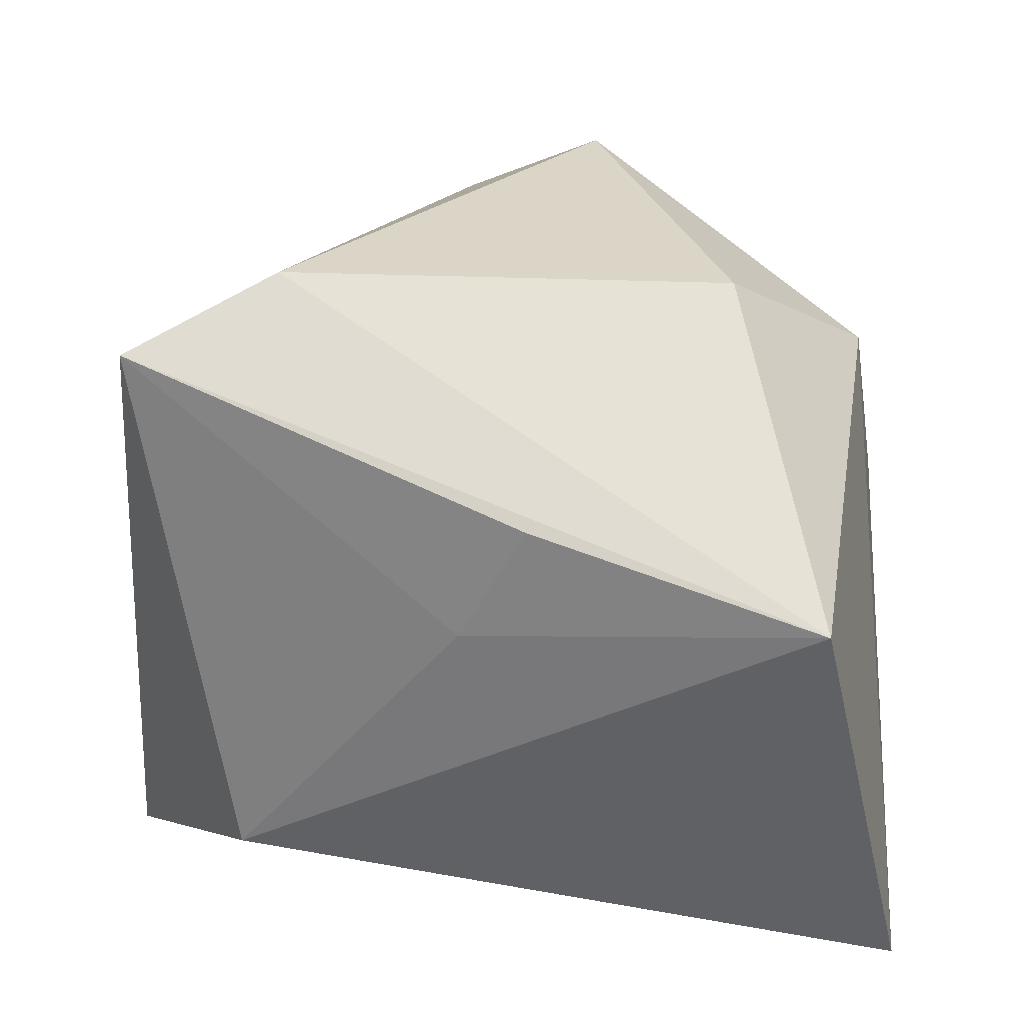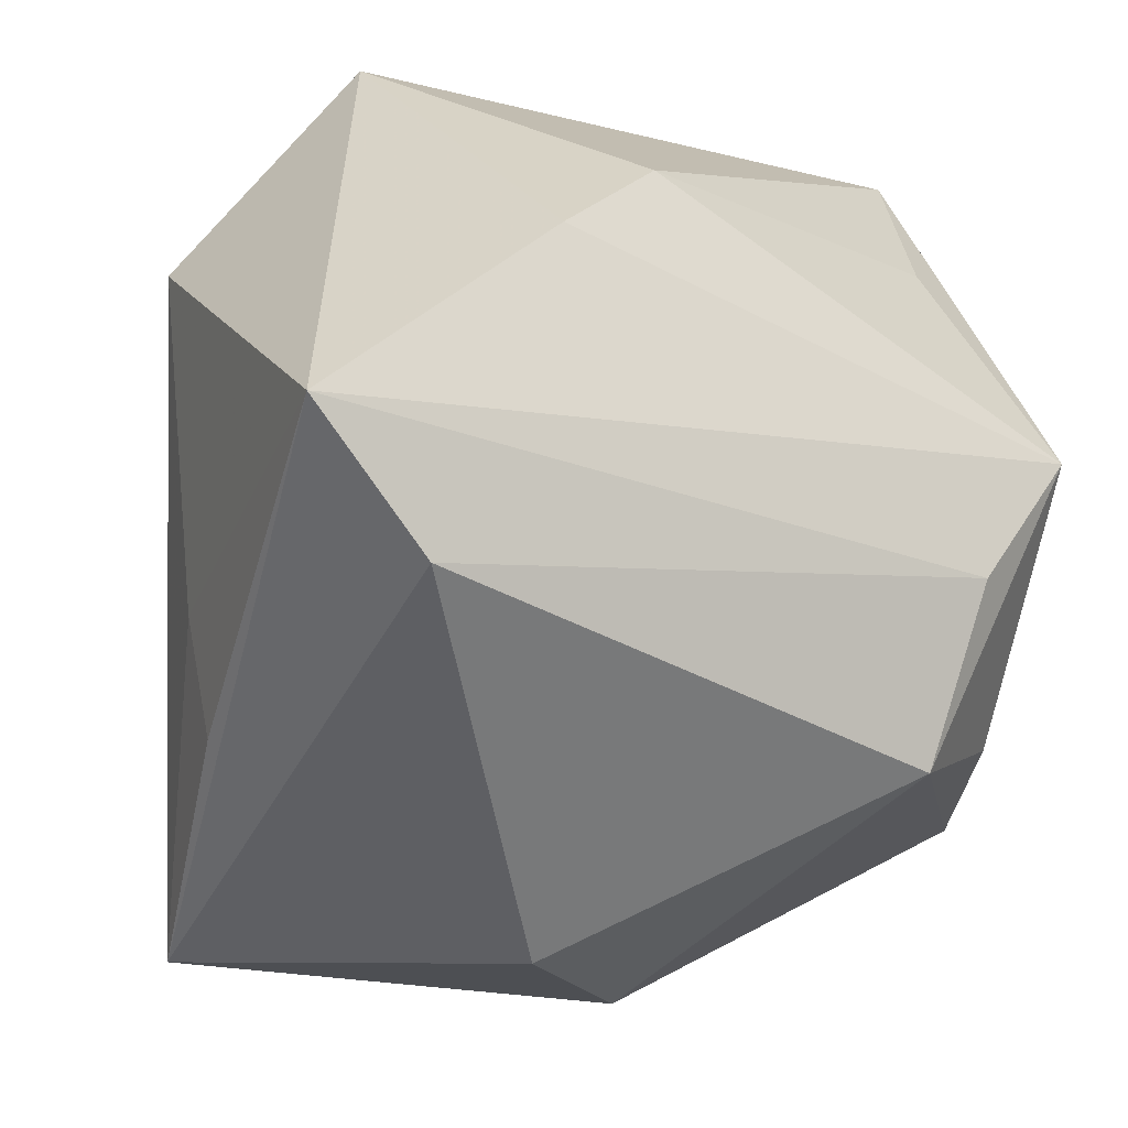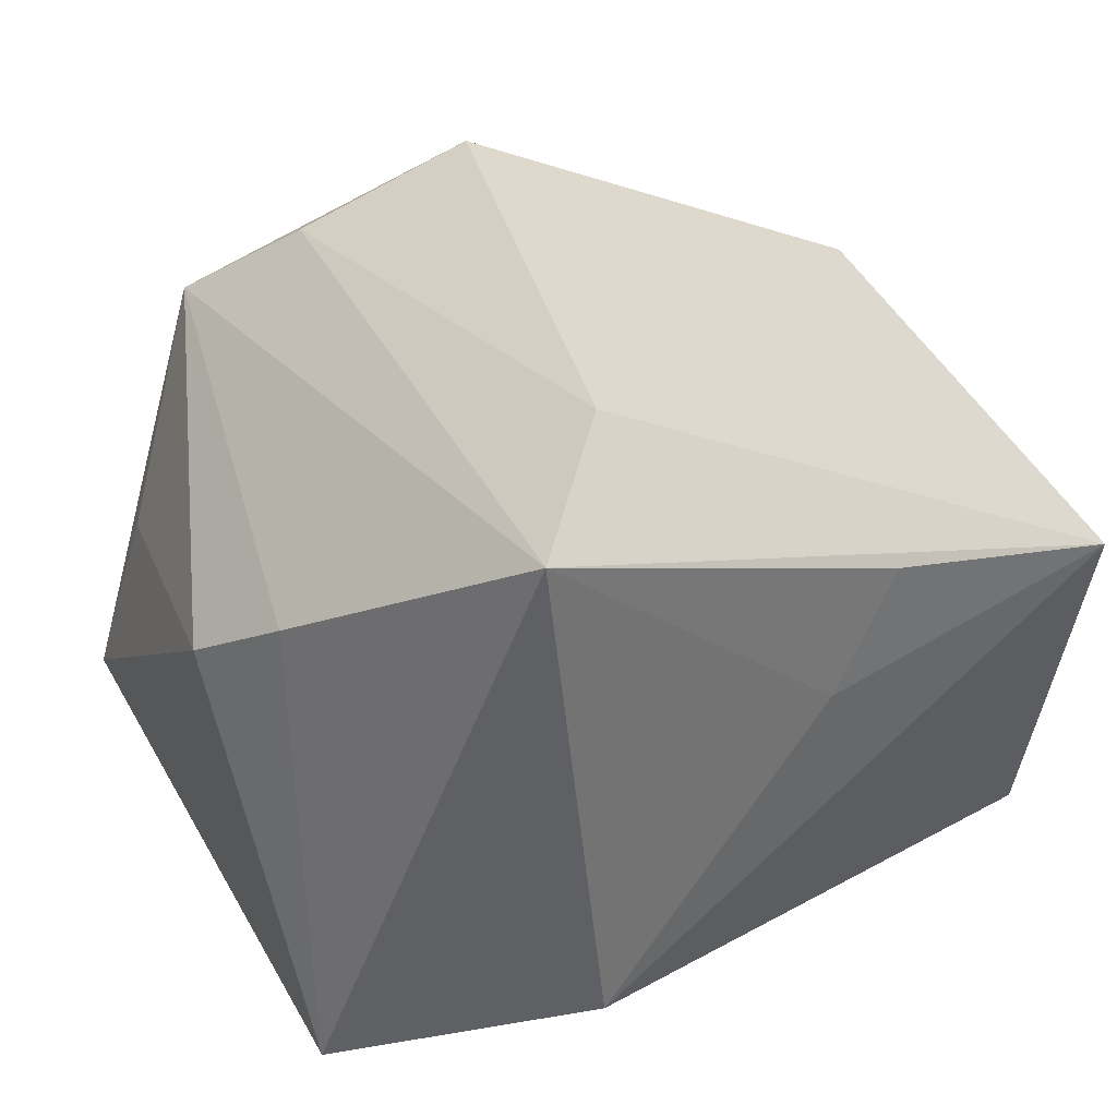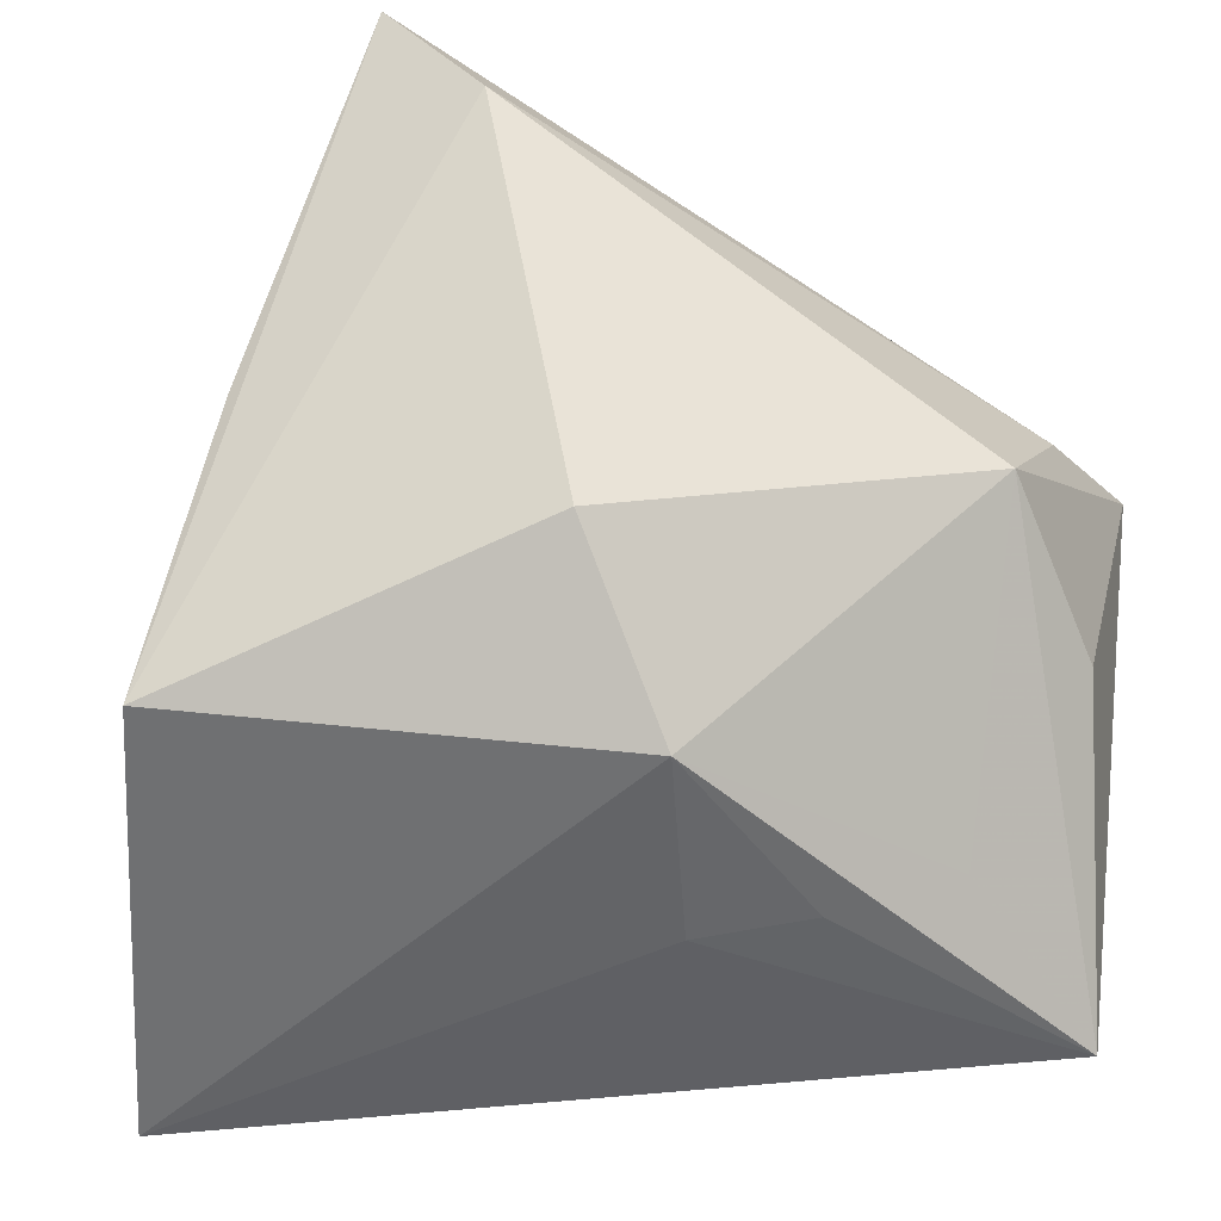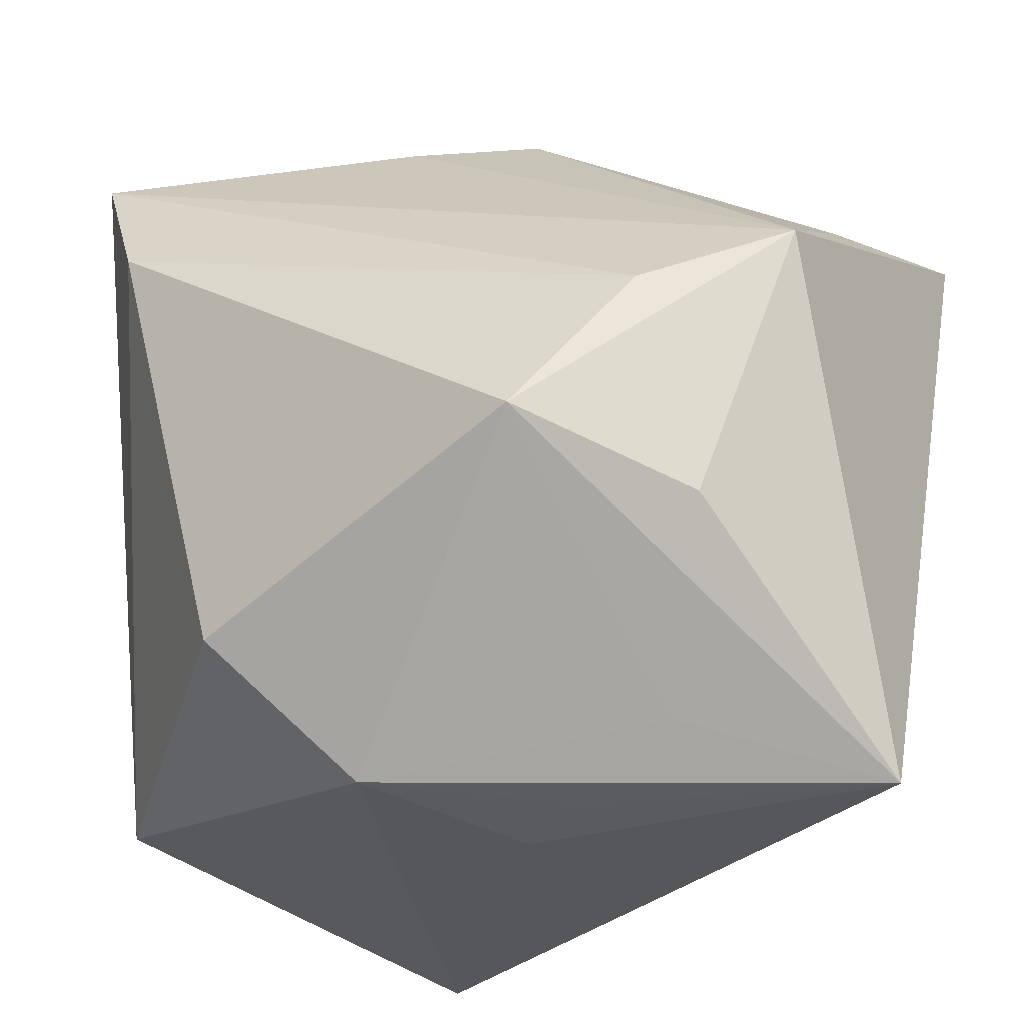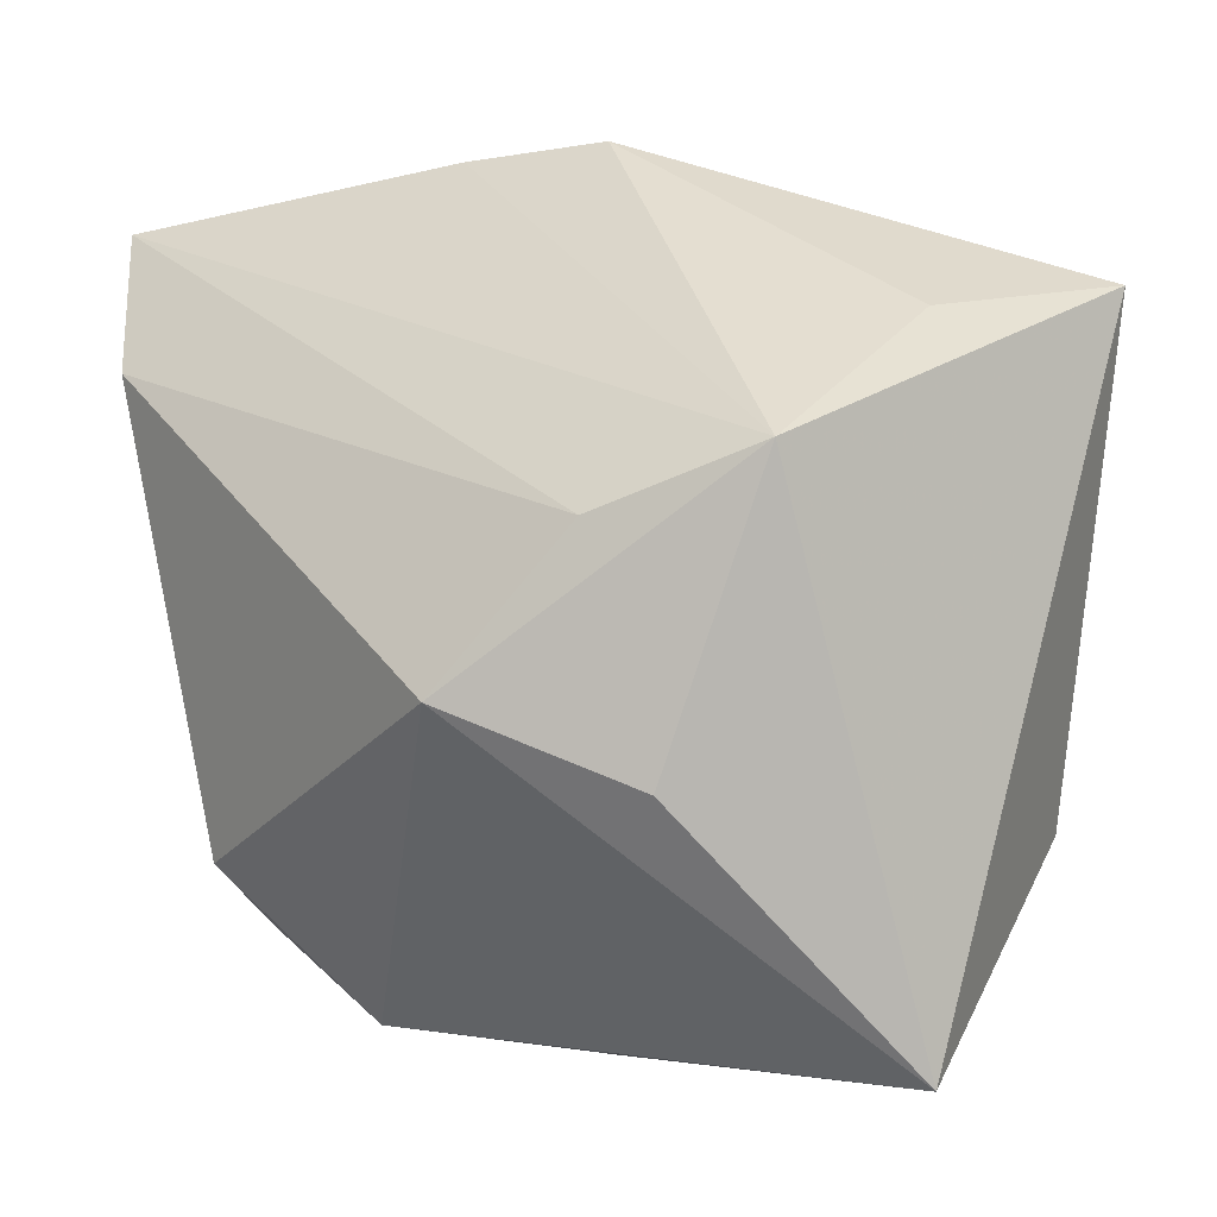
<metadata>
{"format":"obj","ext":"obj","renderer":"f3d","projection":"perspective","resolution":1024,"background":"white","views":[{"elev":23.8,"azim":-87.4,"up":"+Z"},{"elev":26.2,"azim":-21.3,"up":"+Y"},{"elev":32.5,"azim":-135.1,"up":"+Z"},{"elev":-43.5,"azim":-21.4,"up":"+Y"},{"elev":-24.9,"azim":31.4,"up":"+Y"},{"elev":-1.7,"azim":50.8,"up":"+Y"}]}
</metadata>
<code>
v -0.02894 -0.03935 -0.03432
v -0.003533 -0.03485 0.0231
v 0.01668 0.008827 -0.02998
v -0.004738 0.04004 0.01364
v -0.03282 0.03532 0.03069
v -0.04251 -0.02998 0.008102
v -0.008225 0.04109 -0.03283
v 0.033 -0.01878 -0.02101
v -0.005654 0.02101 -0.03328
v -0.01512 -0.02134 0.0326
v 0.04275 0.01227 0.02005
v 0.04275 -0.03741 0.003396
v 0.04275 0.02692 -0.01901
v 0.03399 -0.01441 0.02446
v 0.0379 0.02427 -0.001116
v 0.00475 -0.03757 0.005765
v -0.0376 0.004193 0.005132
v 0.03042 0.006685 0.02884
v 0.01418 -0.03665 0.01139
v 0.02125 -0.007407 0.03676
v -0.03919 -0.00219 0.01651
v 0.0258 -0.03155 0.01481
v 0.006668 0.04109 0.00655
v -0.02388 -0.00673 -0.03202
v -0.02483 0.02153 0.03628
v -0.0314 0.02657 -0.02146
f 12 13 11
f 8 12 1
f 8 13 12
f 5 7 26
f 13 7 23
f 18 11 5
f 3 7 13
f 13 8 3
f 3 8 1
f 24 7 1
f 1 26 24
f 24 26 7
f 5 11 4
f 11 23 4
f 4 7 5
f 4 23 7
f 15 11 13
f 13 23 15
f 15 23 11
f 5 26 17
f 17 21 5
f 1 12 16
f 16 2 1
f 1 2 6
f 6 2 10
f 21 17 6
f 5 21 6
f 6 26 1
f 6 17 26
f 25 18 5
f 5 6 25
f 25 6 10
f 12 11 14
f 1 7 9
f 9 3 1
f 7 3 9
f 12 2 19
f 19 16 12
f 2 16 19
f 11 18 20
f 20 14 11
f 20 25 10
f 18 25 20
f 10 2 20
f 12 14 20
f 22 2 12
f 12 20 22
f 22 20 2

</code>
